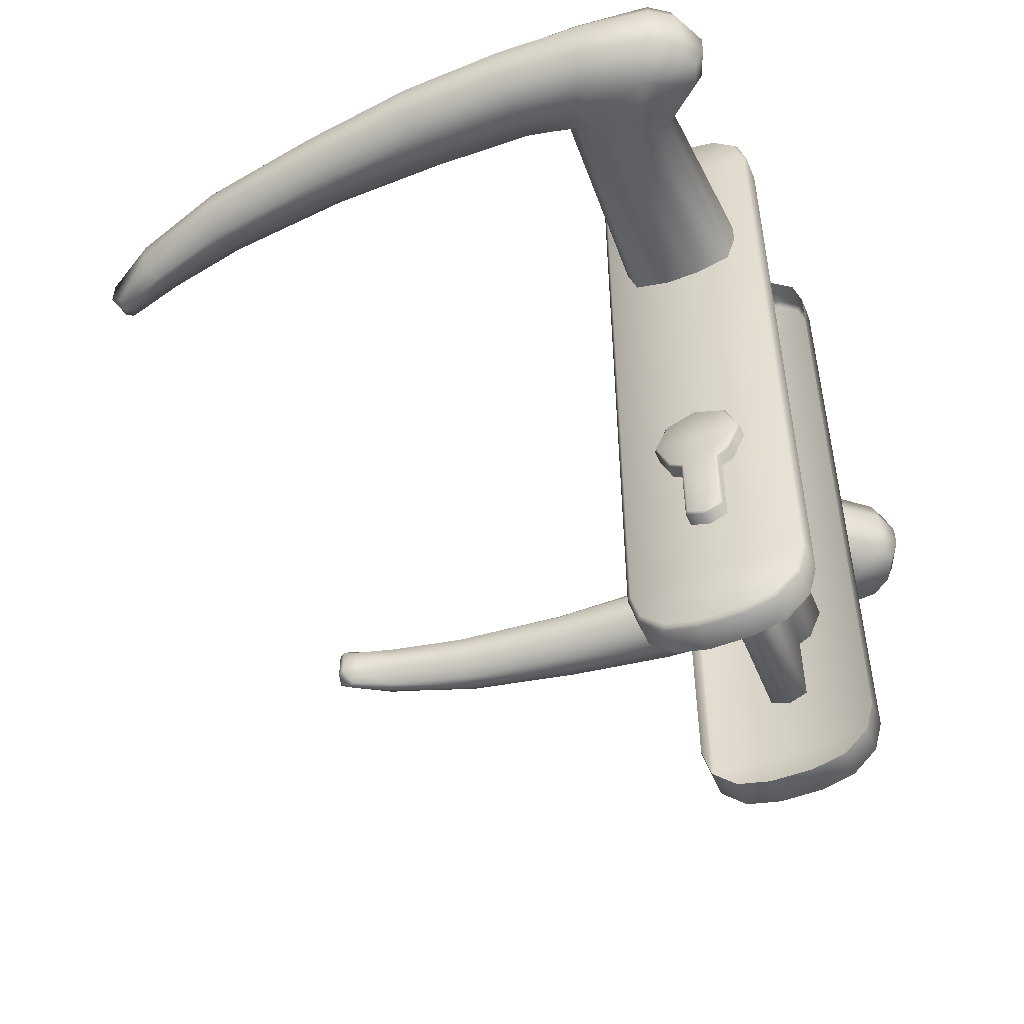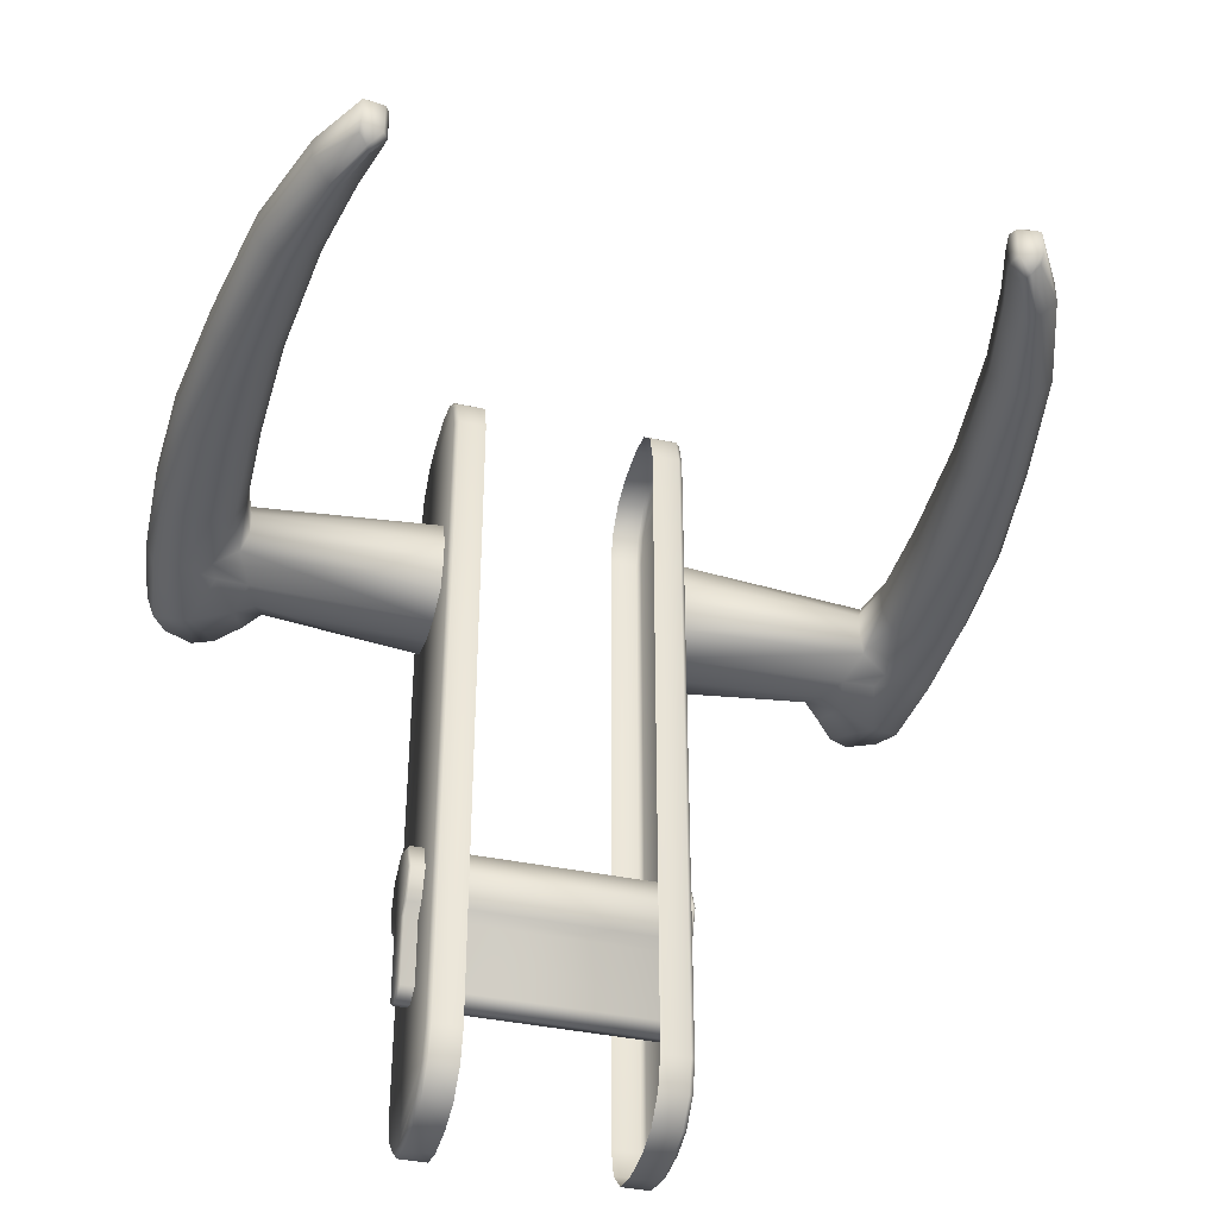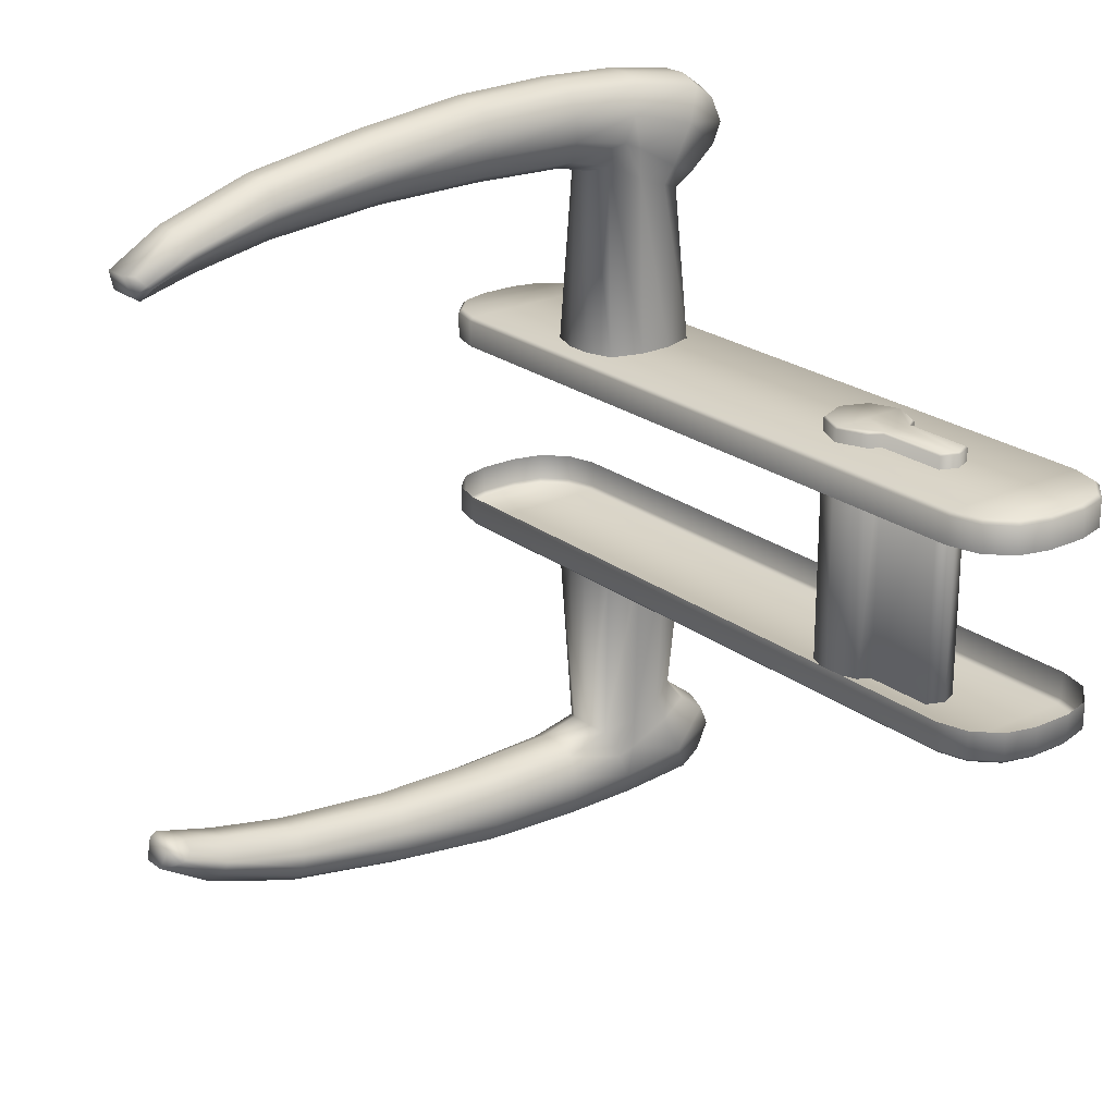
<metadata>
{"format":"obj","ext":"obj","renderer":"f3d","projection":"perspective","resolution":1024,"background":"white","views":[{"elev":-52.7,"azim":22.0,"up":"+Y"},{"elev":-40.1,"azim":-104.4,"up":"+Y"},{"elev":22.9,"azim":-38.3,"up":"+Z"}]}
</metadata>
<code>
o door_double_handle.obj
v -0.04975 1.108 0.04028
v -0.06475 1.123 0.04028
v -0.05176 1.115 0.04028
v -0.05725 1.121 0.04028
v -0.06475 0.928 0.04028
v -0.04975 0.943 0.04028
v -0.05725 0.93 0.04028
v -0.05176 0.9355 0.04028
v -0.08947 1.108 0.04028
v -0.07447 1.123 0.04028
v -0.08746 1.115 0.04028
v -0.08197 1.121 0.04028
v -0.07447 0.928 0.04028
v -0.08947 0.943 0.04028
v -0.08197 0.93 0.04028
v -0.08746 0.9355 0.04028
v -0.05075 0.9431 0.04782
v -0.04975 0.943 0.04682
v -0.06488 0.929 0.04782
v -0.06475 0.928 0.04682
v -0.05265 0.936 0.04782
v -0.05176 0.9355 0.04682
v -0.05777 0.9309 0.04782
v -0.05725 0.93 0.04682
v -0.06488 1.122 0.04782
v -0.06475 1.123 0.04682
v -0.05075 1.108 0.04782
v -0.04975 1.108 0.04682
v -0.05777 1.12 0.04782
v -0.05725 1.121 0.04682
v -0.05265 1.115 0.04782
v -0.05176 1.115 0.04682
v -0.08847 0.9431 0.04782
v -0.08947 0.943 0.04682
v -0.07434 0.929 0.04782
v -0.07447 0.928 0.04682
v -0.08657 0.936 0.04782
v -0.08746 0.9355 0.04682
v -0.08146 0.9309 0.04782
v -0.08197 0.93 0.04682
v -0.07434 1.122 0.04782
v -0.07447 1.123 0.04682
v -0.08847 1.108 0.04782
v -0.08947 1.108 0.04682
v -0.08146 1.12 0.04782
v -0.08197 1.121 0.04682
v -0.08657 1.115 0.04782
v -0.08746 1.115 0.04682
v -0.1726 1.077 0.1032
v -0.1165 1.078 0.1119
v -0.09233 1.079 0.1127
v -0.1439 1.078 0.1083
v -0.07284 1.079 0.1121
v -0.05573 1.081 0.1097
v -0.05091 1.081 0.1064
v -0.04771 1.081 0.09983
v -0.04986 1.081 0.09486
v -0.05717 1.082 0.08944
v -0.05998 1.08 0.08549
v -0.05795 1.081 0.04788
v -0.1945 1.077 0.09584
v -0.2057 1.076 0.09022
v -0.2008 1.076 0.08719
v -0.1915 1.076 0.08994
v -0.1721 1.077 0.09382
v -0.143 1.078 0.09668
v -0.1159 1.078 0.09723
v -0.09183 1.079 0.0966
v -0.07998 1.079 0.0937
v -0.08181 1.081 0.04788
v -0.2046 1.078 0.08839
v -0.2028 1.078 0.08761
v -0.1935 1.079 0.09374
v -0.1925 1.079 0.09177
v -0.1725 1.08 0.09996
v -0.1723 1.079 0.09682
v -0.1436 1.08 0.1044
v -0.1433 1.08 0.1005
v -0.1164 1.081 0.107
v -0.1162 1.081 0.1021
v -0.09221 1.081 0.1074
v -0.09204 1.081 0.102
v -0.07552 1.082 0.1058
v -0.07814 1.082 0.09953
v -0.06056 1.084 0.1021
v -0.06595 1.084 0.04788
v -0.0739 1.084 0.04788
v -0.06622 1.083 0.08772
v -0.07363 1.083 0.0904
v -0.07425 1.083 0.09783
v -0.1726 1.066 0.1032
v -0.1165 1.065 0.1119
v -0.09233 1.065 0.1127
v -0.1439 1.065 0.1083
v -0.07284 1.064 0.1121
v -0.05573 1.063 0.1097
v -0.05091 1.063 0.1064
v -0.04771 1.063 0.09983
v -0.04986 1.063 0.09486
v -0.05717 1.062 0.08944
v -0.05998 1.065 0.08549
v -0.05795 1.062 0.04788
v -0.1945 1.067 0.09584
v -0.2057 1.067 0.09022
v -0.2008 1.067 0.08719
v -0.1915 1.067 0.08994
v -0.1721 1.067 0.09382
v -0.143 1.066 0.09668
v -0.1159 1.065 0.09723
v -0.09183 1.064 0.0966
v -0.07998 1.065 0.0937
v -0.08181 1.062 0.04788
v -0.2046 1.065 0.08839
v -0.2028 1.065 0.08761
v -0.1935 1.064 0.09374
v -0.1925 1.065 0.09177
v -0.1725 1.064 0.09996
v -0.1723 1.064 0.09682
v -0.1436 1.063 0.1044
v -0.1433 1.063 0.1005
v -0.1164 1.063 0.107
v -0.1162 1.063 0.1021
v -0.09221 1.062 0.1074
v -0.09204 1.062 0.102
v -0.07552 1.061 0.1058
v -0.07814 1.062 0.09953
v -0.06056 1.059 0.1021
v -0.06595 1.06 0.04788
v -0.0739 1.06 0.04788
v -0.06622 1.061 0.08772
v -0.07363 1.061 0.0904
v -0.07425 1.061 0.09783
v -0.0726 1.069 0.1142
v -0.0726 1.075 0.1142
v -0.09232 1.069 0.115
v -0.09232 1.075 0.115
v -0.1732 1.075 0.1054
v -0.1732 1.069 0.1054
v -0.1167 1.075 0.1141
v -0.1167 1.069 0.1141
v -0.1442 1.069 0.1106
v -0.1442 1.075 0.1106
v -0.05498 1.069 0.1116
v -0.05498 1.075 0.1116
v -0.04943 1.069 0.1077
v -0.04943 1.075 0.1077
v -0.04572 1.069 0.0999
v -0.04572 1.075 0.0999
v -0.04832 1.069 0.0936
v -0.04832 1.075 0.0936
v -0.05554 1.069 0.08811
v -0.05554 1.075 0.08811
v -0.05868 1.07 0.08521
v -0.05868 1.075 0.08521
v -0.0557 1.075 0.04788
v -0.0557 1.069 0.04788
v -0.1953 1.075 0.09791
v -0.1953 1.069 0.09791
v -0.208 1.075 0.09032
v -0.208 1.069 0.09032
v -0.2011 1.069 0.08496
v -0.2011 1.075 0.08496
v -0.191 1.075 0.08776
v -0.191 1.069 0.08776
v -0.1718 1.075 0.09159
v -0.1718 1.069 0.09159
v -0.1429 1.075 0.09444
v -0.1429 1.069 0.09444
v -0.1159 1.075 0.09497
v -0.1159 1.069 0.09497
v -0.09217 1.075 0.09438
v -0.09217 1.069 0.09438
v -0.08246 1.075 0.09208
v -0.08246 1.069 0.09208
v -0.08405 1.069 0.04788
v -0.08405 1.075 0.04788
v -0.2048 1.068 0.08448
v -0.2048 1.076 0.08448
v -0.2064 1.076 0.08548
v -0.2064 1.068 0.08548
v -0.06492 1.06 0.09245
v -0.06493 1.084 0.09243
v -0.06964 0.9869 0.05138
v -0.06964 0.9781 0.05138
v -0.06964 0.9969 0.0509
v -0.06964 0.9964 0.05138
v -0.07635 0.9936 0.05138
v -0.07671 0.994 0.0509
v -0.07912 0.9869 0.05138
v -0.07964 0.9869 0.0509
v -0.07622 0.9799 0.05138
v -0.07671 0.9799 0.0509
v -0.06257 0.9799 0.0509
v -0.06306 0.9799 0.05138
v -0.06016 0.9869 0.05138
v -0.05964 0.9869 0.0509
v -0.06293 0.9936 0.05138
v -0.06257 0.994 0.0509
v -0.07387 0.9609 0.0509
v -0.0733 0.9612 0.05138
v -0.06964 0.9597 0.05138
v -0.06964 0.9592 0.0509
v -0.06542 0.9609 0.0509
v -0.06598 0.9612 0.05138
v -0.07329 0.9781 0.05138
v -0.07387 0.9781 0.0509
v -0.06599 0.9781 0.05138
v -0.06542 0.9781 0.0509
v -0.04975 1.108 -0.00028
v -0.06475 1.123 -0.00028
v -0.05176 1.115 -0.00028
v -0.05725 1.121 -0.00028
v -0.06475 0.928 -0.00028
v -0.04975 0.943 -0.00028
v -0.05725 0.93 -0.00028
v -0.05176 0.9355 -0.00028
v -0.08947 1.108 -0.00028
v -0.07447 1.123 -0.00028
v -0.08746 1.115 -0.00028
v -0.08197 1.121 -0.00028
v -0.07447 0.928 -0.00028
v -0.08947 0.943 -0.00028
v -0.08197 0.93 -0.00028
v -0.08746 0.9355 -0.00028
v -0.05075 0.9431 -0.007815
v -0.04975 0.943 -0.006816
v -0.06488 0.929 -0.007815
v -0.06475 0.928 -0.006815
v -0.05265 0.936 -0.007815
v -0.05176 0.9355 -0.006816
v -0.05777 0.9309 -0.007815
v -0.05725 0.93 -0.006815
v -0.06488 1.122 -0.007816
v -0.06475 1.123 -0.006816
v -0.05075 1.108 -0.007816
v -0.04975 1.108 -0.006816
v -0.05777 1.12 -0.007816
v -0.05725 1.121 -0.006816
v -0.05265 1.115 -0.007816
v -0.05176 1.115 -0.006816
v -0.08847 0.9431 -0.007815
v -0.08947 0.943 -0.006816
v -0.07434 0.929 -0.007815
v -0.07447 0.928 -0.006815
v -0.08657 0.936 -0.007815
v -0.08746 0.9355 -0.006816
v -0.08146 0.9309 -0.007815
v -0.08197 0.93 -0.006815
v -0.07434 1.122 -0.007816
v -0.07447 1.123 -0.006816
v -0.08847 1.108 -0.007816
v -0.08947 1.108 -0.006816
v -0.08146 1.12 -0.007816
v -0.08197 1.121 -0.006816
v -0.08657 1.115 -0.007816
v -0.08746 1.115 -0.006816
v -0.1726 1.077 -0.06322
v -0.1165 1.078 -0.0719
v -0.09233 1.079 -0.07272
v -0.1439 1.078 -0.06833
v -0.07284 1.079 -0.0721
v -0.05573 1.081 -0.06973
v -0.05091 1.081 -0.06638
v -0.04771 1.081 -0.05983
v -0.04986 1.081 -0.05486
v -0.05717 1.082 -0.04944
v -0.05998 1.08 -0.04549
v -0.05795 1.081 -0.007876
v -0.1945 1.077 -0.05584
v -0.2057 1.076 -0.05022
v -0.2008 1.076 -0.0472
v -0.1915 1.076 -0.04995
v -0.1721 1.077 -0.05382
v -0.143 1.078 -0.05668
v -0.1159 1.078 -0.05722
v -0.09183 1.079 -0.05661
v -0.07998 1.079 -0.0537
v -0.08181 1.081 -0.007876
v -0.2046 1.078 -0.04839
v -0.2028 1.078 -0.04761
v -0.1935 1.079 -0.05374
v -0.1925 1.079 -0.05178
v -0.1725 1.08 -0.05996
v -0.1723 1.079 -0.05682
v -0.1436 1.08 -0.06437
v -0.1433 1.08 -0.06048
v -0.1164 1.081 -0.06699
v -0.1162 1.081 -0.0621
v -0.09221 1.081 -0.06737
v -0.09204 1.081 -0.062
v -0.07552 1.082 -0.06584
v -0.07814 1.082 -0.05953
v -0.06056 1.084 -0.06211
v -0.06595 1.084 -0.007876
v -0.0739 1.084 -0.007876
v -0.06622 1.083 -0.04772
v -0.07363 1.083 -0.0504
v -0.07425 1.083 -0.05783
v -0.1726 1.066 -0.06322
v -0.1165 1.065 -0.0719
v -0.09233 1.065 -0.07272
v -0.1439 1.065 -0.06833
v -0.07284 1.064 -0.0721
v -0.05573 1.063 -0.06973
v -0.05091 1.063 -0.06638
v -0.04771 1.063 -0.05983
v -0.04986 1.063 -0.05486
v -0.05717 1.062 -0.04944
v -0.05998 1.065 -0.04549
v -0.05795 1.062 -0.007876
v -0.1945 1.067 -0.05584
v -0.2057 1.067 -0.05022
v -0.2008 1.067 -0.0472
v -0.1915 1.067 -0.04995
v -0.1721 1.067 -0.05382
v -0.143 1.066 -0.05668
v -0.1159 1.065 -0.05722
v -0.09183 1.064 -0.05661
v -0.07998 1.065 -0.0537
v -0.08181 1.062 -0.007876
v -0.2046 1.065 -0.04839
v -0.2028 1.065 -0.04761
v -0.1935 1.064 -0.05374
v -0.1925 1.065 -0.05178
v -0.1725 1.064 -0.05996
v -0.1723 1.064 -0.05682
v -0.1436 1.063 -0.06437
v -0.1433 1.063 -0.06048
v -0.1164 1.063 -0.06699
v -0.1162 1.063 -0.0621
v -0.09221 1.062 -0.06737
v -0.09204 1.062 -0.062
v -0.07552 1.061 -0.06584
v -0.07814 1.062 -0.05953
v -0.06056 1.059 -0.06211
v -0.06595 1.06 -0.007876
v -0.0739 1.06 -0.007876
v -0.06622 1.061 -0.04772
v -0.07363 1.061 -0.0504
v -0.07425 1.061 -0.05783
v -0.0726 1.069 -0.07419
v -0.0726 1.075 -0.07419
v -0.09232 1.069 -0.07497
v -0.09232 1.075 -0.07497
v -0.1732 1.075 -0.0654
v -0.1732 1.069 -0.0654
v -0.1167 1.075 -0.07414
v -0.1167 1.069 -0.07414
v -0.1442 1.069 -0.07056
v -0.1442 1.075 -0.07056
v -0.05498 1.069 -0.07164
v -0.05498 1.075 -0.07164
v -0.04943 1.069 -0.06774
v -0.04943 1.075 -0.06774
v -0.04572 1.069 -0.0599
v -0.04572 1.075 -0.0599
v -0.04832 1.069 -0.0536
v -0.04832 1.075 -0.0536
v -0.05554 1.069 -0.04811
v -0.05554 1.075 -0.04811
v -0.05868 1.07 -0.04521
v -0.05868 1.075 -0.04521
v -0.0557 1.075 -0.007876
v -0.0557 1.069 -0.007876
v -0.1953 1.075 -0.05791
v -0.1953 1.069 -0.05791
v -0.208 1.075 -0.05032
v -0.208 1.069 -0.05032
v -0.2011 1.069 -0.04496
v -0.2011 1.075 -0.04496
v -0.191 1.075 -0.04776
v -0.191 1.069 -0.04776
v -0.1718 1.075 -0.05159
v -0.1718 1.069 -0.05159
v -0.1429 1.075 -0.05444
v -0.1429 1.069 -0.05444
v -0.1159 1.075 -0.05497
v -0.1159 1.069 -0.05497
v -0.09217 1.075 -0.05438
v -0.09217 1.069 -0.05438
v -0.08246 1.075 -0.05208
v -0.08246 1.069 -0.05208
v -0.08405 1.069 -0.007876
v -0.08405 1.075 -0.007876
v -0.2048 1.068 -0.04448
v -0.2048 1.076 -0.04448
v -0.2064 1.076 -0.04548
v -0.2064 1.068 -0.04548
v -0.06492 1.06 -0.05245
v -0.06493 1.084 -0.05243
v -0.06964 0.9869 -0.01138
v -0.06964 0.9781 -0.01138
v -0.06964 0.9969 -0.0109
v -0.06964 0.9964 -0.01138
v -0.07635 0.9936 -0.01138
v -0.07671 0.994 -0.0109
v -0.07912 0.9869 -0.01138
v -0.07964 0.9869 -0.0109
v -0.07622 0.9799 -0.01138
v -0.07671 0.9799 -0.0109
v -0.06257 0.9799 -0.0109
v -0.06306 0.9799 -0.01138
v -0.06016 0.9869 -0.01138
v -0.05964 0.9869 -0.0109
v -0.06293 0.9936 -0.01138
v -0.06257 0.994 -0.0109
v -0.07387 0.9609 -0.0109
v -0.0733 0.9612 -0.01138
v -0.06964 0.9597 -0.01138
v -0.06964 0.9592 -0.0109
v -0.06542 0.9609 -0.0109
v -0.06598 0.9612 -0.01138
v -0.07329 0.9781 -0.01138
v -0.07387 0.9781 -0.0109
v -0.06599 0.9781 -0.01138
v -0.06542 0.9781 -0.0109
f 22 24 7 8
f 32 28 1 3
f 24 20 5 7
f 18 6 1 28
f 26 30 4 2
f 5 20 36 13
f 42 26 2 10
f 34 14 16 38
f 30 32 3 4
f 40 15 13 36
f 34 44 9 14
f 42 10 12 46
f 38 16 15 40
f 48 11 9 44
f 46 12 11 48
f 18 22 8 6
f 21 22 18 17
f 23 24 22 21
f 19 20 24 23
f 29 30 26 25
f 31 32 30 29
f 27 28 32 31
f 17 18 28 27
f 38 37 33 34
f 40 39 37 38
f 36 35 39 40
f 46 45 41 42
f 48 47 45 46
f 44 43 47 48
f 20 19 35 36
f 34 33 43 44
f 25 26 42 41
f 19 23 39 35
f 21 17 33 37
f 17 27 43 33
f 31 29 45 47
f 29 25 41 45
f 27 31 47 43
f 23 21 37 39
f 141 94 92 140
f 138 158 103 91
f 93 95 133 135
f 137 49 61 157
f 56 57 58 85
f 96 97 145 143
f 97 98 147 145
f 98 99 149 147
f 99 100 151 149
f 100 101 153 151
f 101 102 156 153
f 137 142 52 49
f 158 160 104 103
f 177 161 105 114
f 161 164 106 105
f 164 166 107 106
f 166 168 108 107
f 168 170 109 108
f 170 172 110 109
f 172 174 111 110
f 74 64 63 72
f 76 65 64 74
f 78 66 65 76
f 80 67 66 78
f 82 68 67 80
f 84 69 68 82
f 174 175 112 111
f 132 127 125 126
f 88 182 58 59
f 53 83 81 51
f 83 84 82 81
f 51 81 79 50
f 81 82 80 79
f 50 79 77 52
f 79 80 78 77
f 52 77 75 49
f 77 78 76 75
f 49 75 73 61
f 75 76 74 73
f 61 73 71 62
f 73 74 72 71
f 160 180 113 104
f 60 86 88 59
f 54 85 83 53
f 133 143 144 134
f 95 96 143 133
f 86 87 89 88
f 87 70 69 89
f 84 90 89 69
f 54 144 146 55
f 142 139 50 52
f 92 93 135 140
f 50 139 136 51
f 51 136 134 53
f 55 146 148 56
f 56 148 150 57
f 57 150 152 58
f 58 152 154 59
f 59 154 155 60
f 157 61 62 159
f 138 91 94 141
f 159 62 71 179
f 163 64 65 165
f 178 72 63 162
f 165 65 66 167
f 167 66 67 169
f 169 67 68 171
f 171 68 69 173
f 173 69 70 176
f 116 114 105 106
f 118 116 106 107
f 120 118 107 108
f 122 120 108 109
f 124 122 109 110
f 126 124 110 111
f 180 177 114 113
f 96 127 98 97
f 95 93 123 125
f 125 123 124 126
f 93 92 121 123
f 123 121 122 124
f 92 94 119 121
f 121 119 120 122
f 94 91 117 119
f 119 117 118 120
f 91 103 115 117
f 117 115 116 118
f 103 104 113 115
f 115 113 114 116
f 162 63 64 163
f 179 71 72 178
f 102 101 130 128
f 127 100 99 98
f 100 127 181
f 181 130 101 100
f 128 130 131 129
f 129 131 111 112
f 127 132 181
f 126 111 131 132
f 140 135 136 139
f 142 137 138 141
f 139 142 141 140
f 135 133 134 136
f 125 127 96 95
f 143 145 146 144
f 145 147 148 146
f 147 149 150 148
f 149 151 152 150
f 151 153 154 152
f 153 156 155 154
f 158 138 137 157
f 160 158 157 159
f 180 160 159 179
f 164 161 162 163
f 166 164 163 165
f 168 166 165 167
f 170 168 167 169
f 172 170 169 171
f 174 172 171 173
f 175 174 173 176
f 161 177 178 162
f 177 180 179 178
f 85 182 90
f 134 144 54 53
f 90 182 88 89
f 58 182 85
f 181 132 131 130
f 90 84 83 85
f 56 85 54 55
f 407 410 202 199
f 187 189 183 186
f 401 404 196 193
f 416 401 193 208
f 411 416 208 203
f 400 414 206 192
f 201 184 205 200
f 195 183 184 207 194
f 406 393 185 198
f 205 184 183 189 191
f 207 184 201 204
f 410 411 203 202
f 404 406 198 196
f 414 407 199 206
f 186 183 195 197
f 398 400 192 190
f 188 187 186 185
f 190 189 187 188
f 192 191 189 190
f 206 205 191 192
f 208 207 204 203
f 196 195 194 193
f 198 197 195 196
f 185 186 197 198
f 202 201 200 199
f 203 204 201 202
f 199 200 205 206
f 193 194 207 208
f 396 398 190 188
f 230 216 215 232
f 240 211 209 236
f 232 215 213 228
f 226 236 209 214
f 234 210 212 238
f 213 221 244 228
f 250 218 210 234
f 242 246 224 222
f 238 212 211 240
f 248 244 221 223
f 242 222 217 252
f 250 254 220 218
f 246 248 223 224
f 256 252 217 219
f 254 256 219 220
f 226 214 216 230
f 229 225 226 230
f 231 229 230 232
f 227 231 232 228
f 237 233 234 238
f 239 237 238 240
f 235 239 240 236
f 225 235 236 226
f 246 242 241 245
f 248 246 245 247
f 244 248 247 243
f 254 250 249 253
f 256 254 253 255
f 252 256 255 251
f 228 244 243 227
f 242 252 251 241
f 233 249 250 234
f 227 243 247 231
f 229 245 241 225
f 225 241 251 235
f 239 255 253 237
f 237 253 249 233
f 235 251 255 239
f 231 247 245 229
f 349 348 300 302
f 346 299 311 366
f 301 343 341 303
f 345 365 269 257
f 264 293 266 265
f 304 351 353 305
f 305 353 355 306
f 306 355 357 307
f 307 357 359 308
f 308 359 361 309
f 309 361 364 310
f 345 257 260 350
f 366 311 312 368
f 385 322 313 369
f 369 313 314 372
f 372 314 315 374
f 374 315 316 376
f 376 316 317 378
f 378 317 318 380
f 380 318 319 382
f 282 280 271 272
f 284 282 272 273
f 286 284 273 274
f 288 286 274 275
f 290 288 275 276
f 292 290 276 277
f 382 319 320 383
f 340 334 333 335
f 296 267 266 390
f 261 259 289 291
f 291 289 290 292
f 259 258 287 289
f 289 287 288 290
f 258 260 285 287
f 287 285 286 288
f 260 257 283 285
f 285 283 284 286
f 257 269 281 283
f 283 281 282 284
f 269 270 279 281
f 281 279 280 282
f 368 312 321 388
f 268 267 296 294
f 262 261 291 293
f 341 342 352 351
f 303 341 351 304
f 294 296 297 295
f 295 297 277 278
f 292 277 297 298
f 262 263 354 352
f 350 260 258 347
f 300 348 343 301
f 258 259 344 347
f 259 261 342 344
f 263 264 356 354
f 264 265 358 356
f 265 266 360 358
f 266 267 362 360
f 267 268 363 362
f 365 367 270 269
f 346 349 302 299
f 367 387 279 270
f 371 373 273 272
f 386 370 271 280
f 373 375 274 273
f 375 377 275 274
f 377 379 276 275
f 379 381 277 276
f 381 384 278 277
f 324 314 313 322
f 326 315 314 324
f 328 316 315 326
f 330 317 316 328
f 332 318 317 330
f 334 319 318 332
f 388 321 322 385
f 304 305 306 335
f 303 333 331 301
f 333 334 332 331
f 301 331 329 300
f 331 332 330 329
f 300 329 327 302
f 329 330 328 327
f 302 327 325 299
f 327 328 326 325
f 299 325 323 311
f 325 326 324 323
f 311 323 321 312
f 323 324 322 321
f 370 371 272 271
f 387 386 280 279
f 310 336 338 309
f 335 306 307 308
f 308 389 335
f 389 308 309 338
f 336 337 339 338
f 337 320 319 339
f 335 389 340
f 334 340 339 319
f 348 347 344 343
f 350 349 346 345
f 347 348 349 350
f 343 344 342 341
f 333 303 304 335
f 351 352 354 353
f 353 354 356 355
f 355 356 358 357
f 357 358 360 359
f 359 360 362 361
f 361 362 363 364
f 366 365 345 346
f 368 367 365 366
f 388 387 367 368
f 372 371 370 369
f 374 373 371 372
f 376 375 373 374
f 378 377 375 376
f 380 379 377 378
f 382 381 379 380
f 383 384 381 382
f 369 370 386 385
f 385 386 387 388
f 293 298 390
f 342 261 262 352
f 298 297 296 390
f 266 293 390
f 389 338 339 340
f 298 293 291 292
f 264 263 262 293
f 395 394 391 397
f 409 408 413 392
f 403 402 415 392 391
f 413 399 397 391 392
f 415 412 409 392
f 394 405 403 391
f 396 393 394 395
f 398 396 395 397
f 400 398 397 399
f 414 400 399 413
f 416 411 412 415
f 404 401 402 403
f 406 404 403 405
f 393 406 405 394
f 410 407 408 409
f 411 410 409 412
f 407 414 413 408
f 401 416 415 402
f 393 396 188 185

</code>
